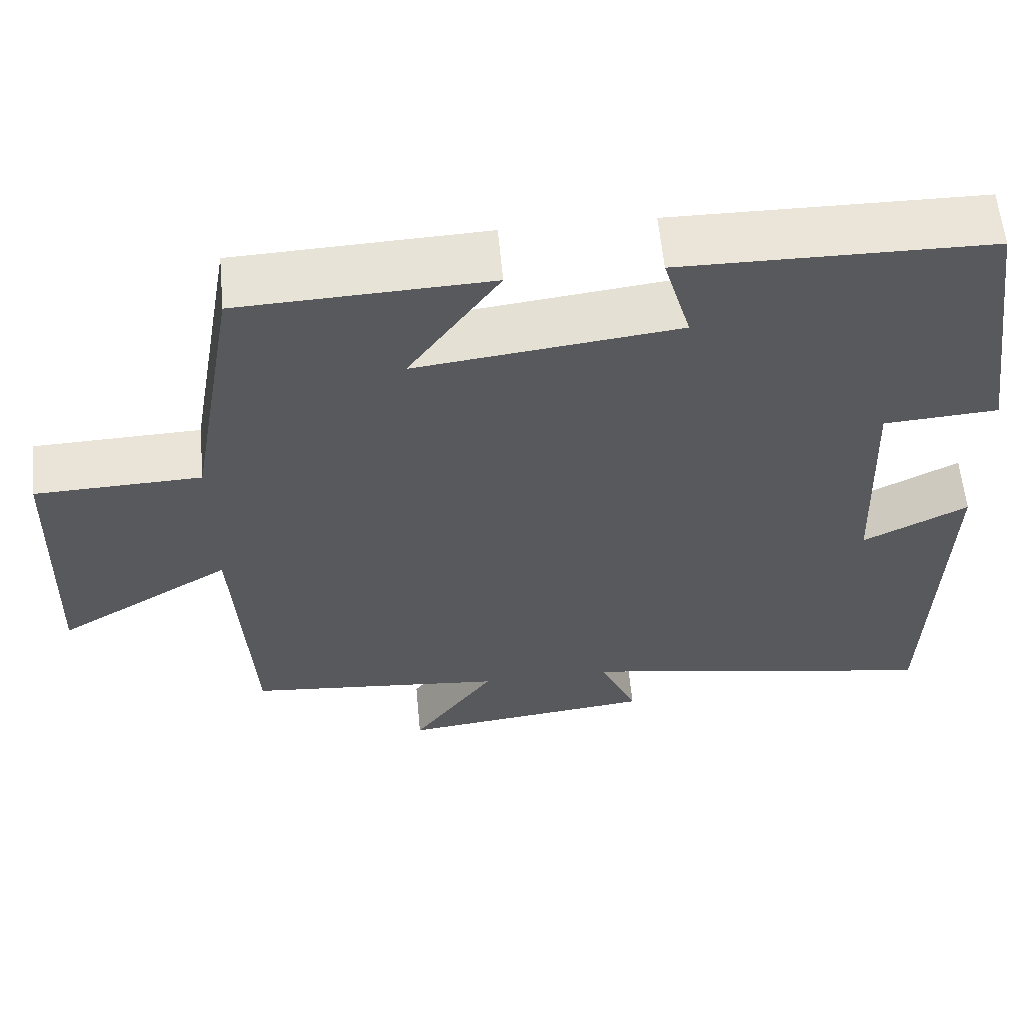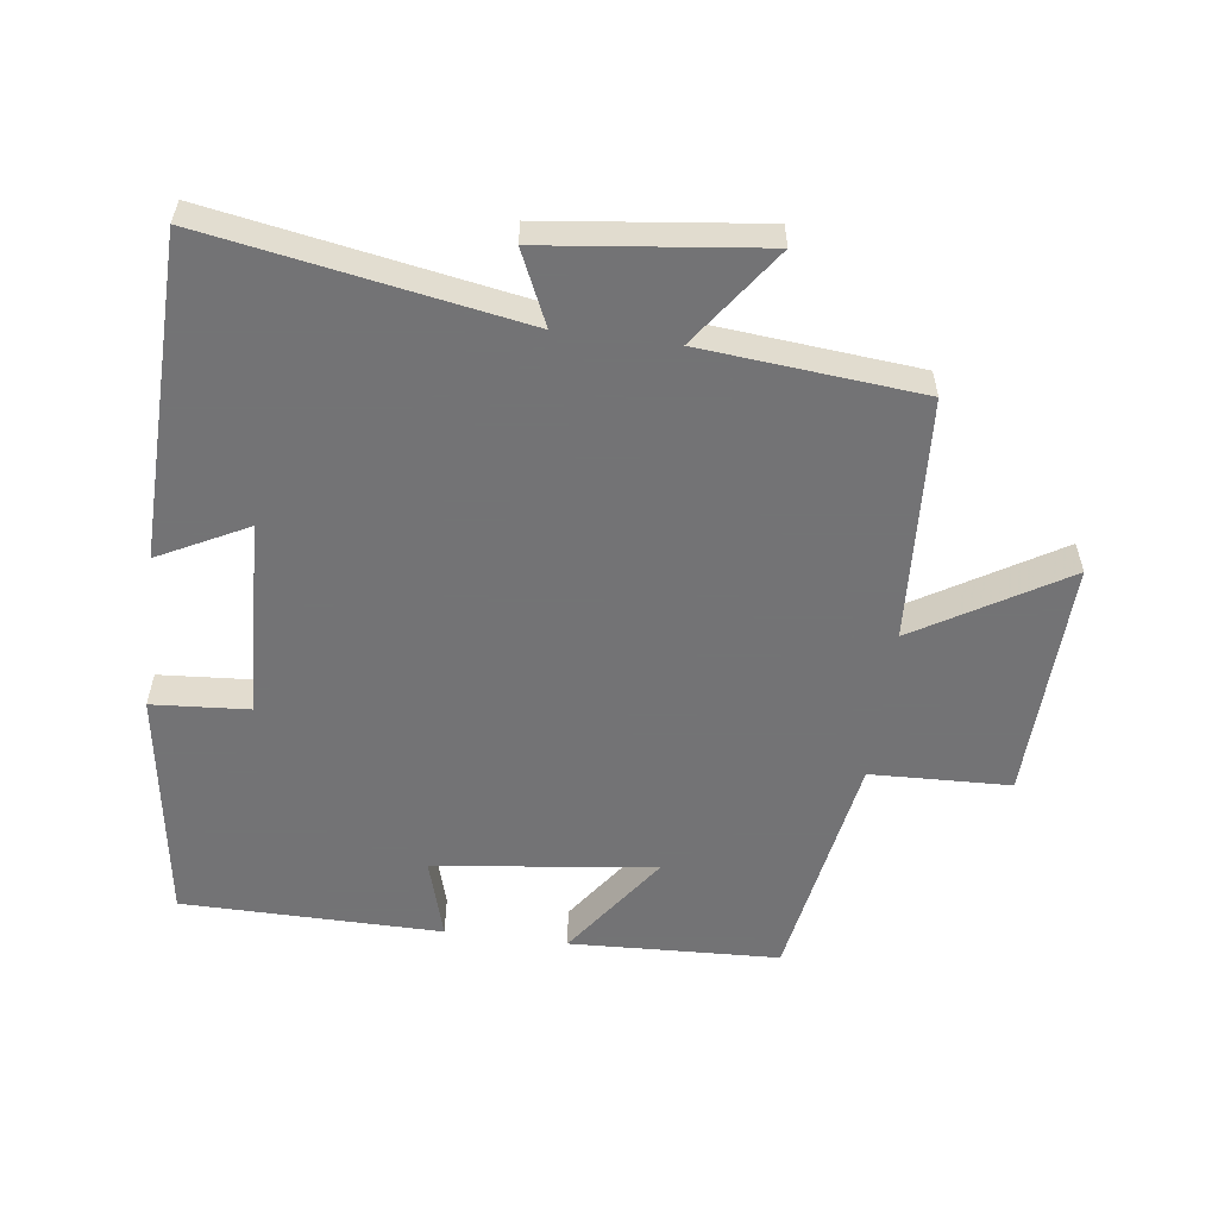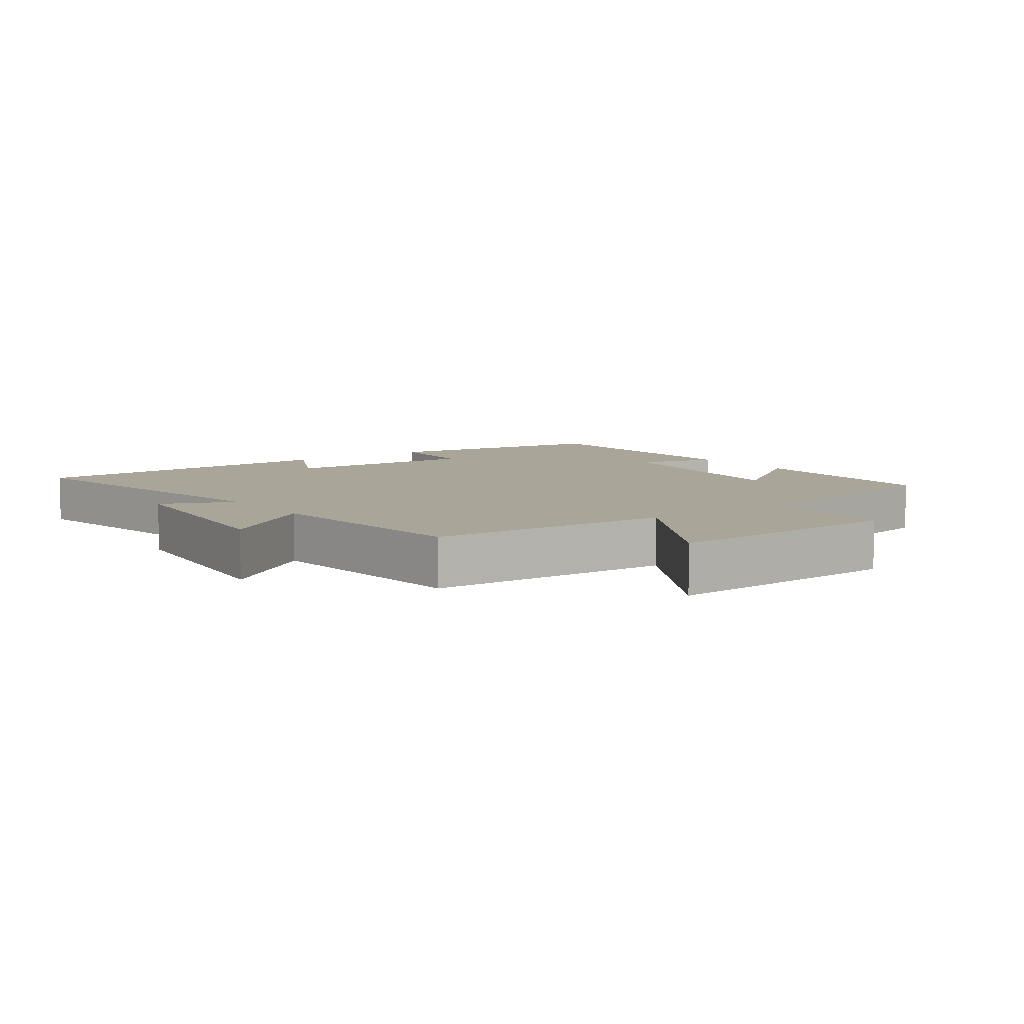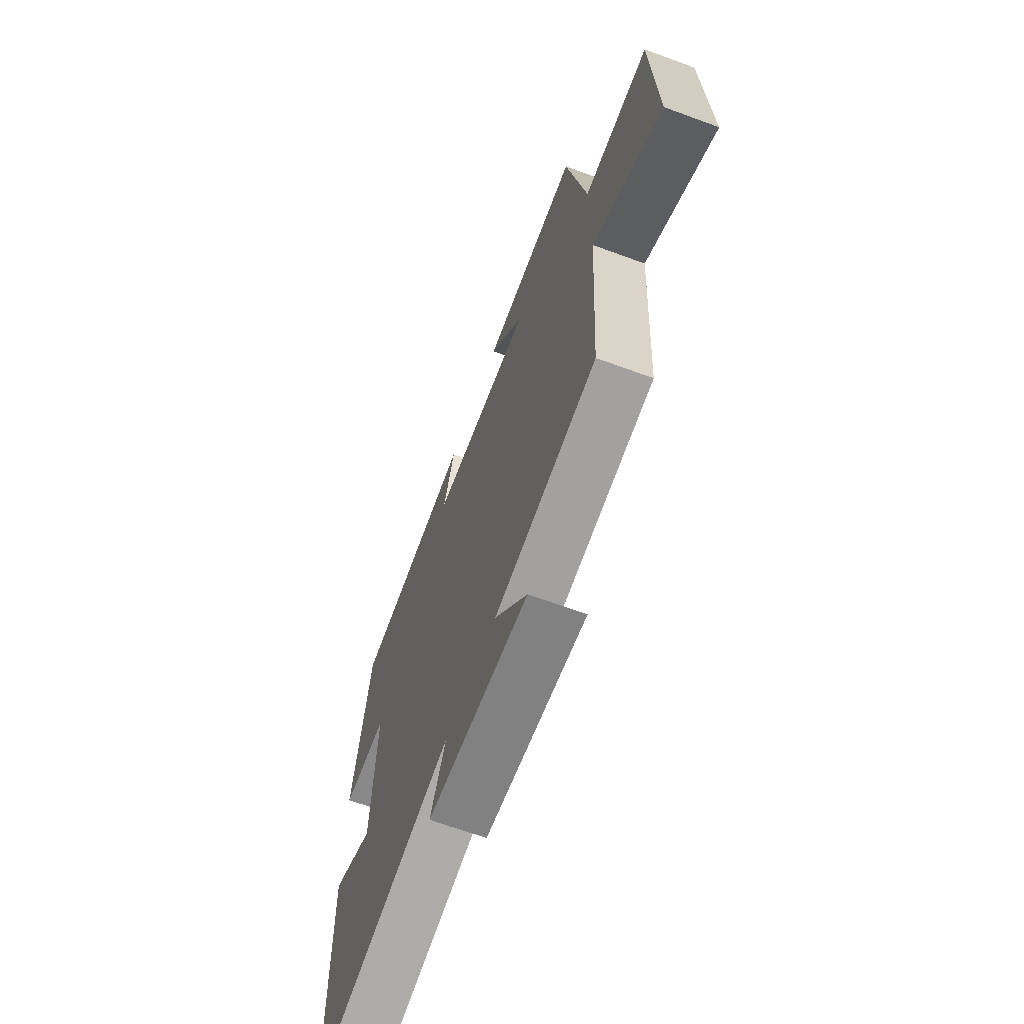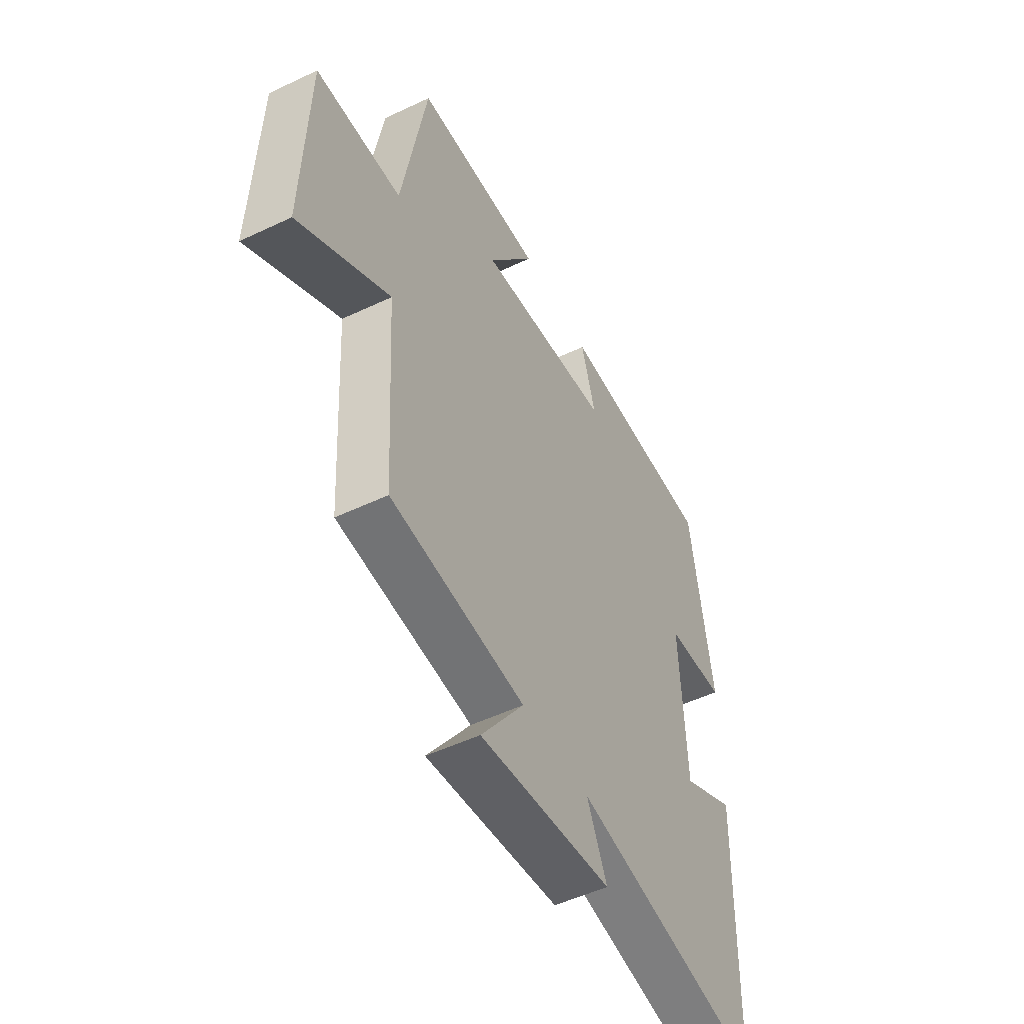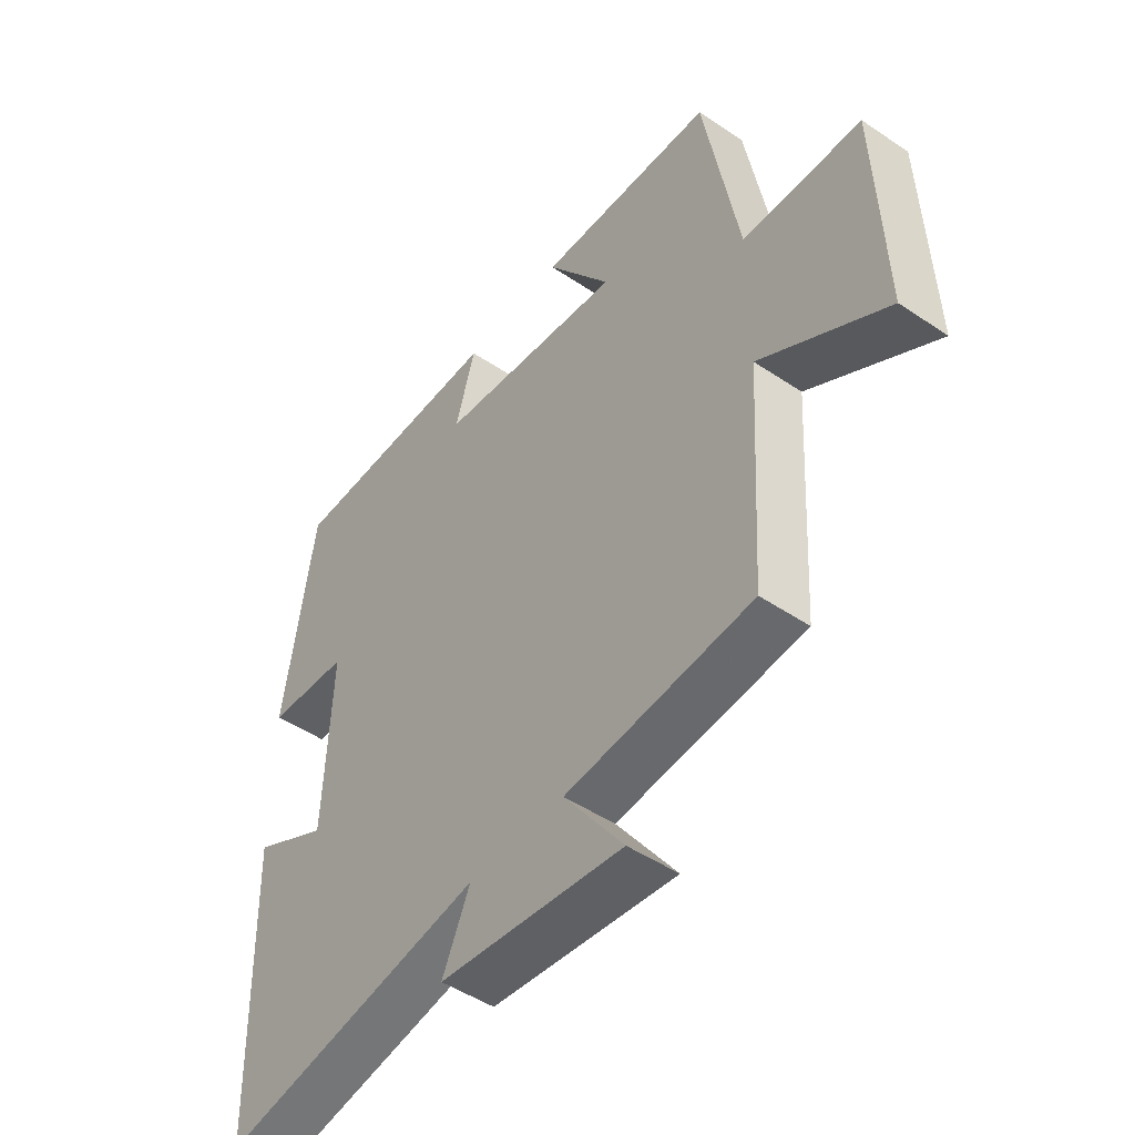
<metadata>
{"format":"obj","ext":"obj","renderer":"f3d","projection":"perspective","resolution":1024,"background":"white","views":[{"elev":59.6,"azim":-5.4,"up":"+Z"},{"elev":-56.0,"azim":172.6,"up":"+Y"},{"elev":7.4,"azim":-126.5,"up":"+Y"},{"elev":-66.9,"azim":-110.2,"up":"+Z"},{"elev":-51.2,"azim":-62.7,"up":"+Z"},{"elev":-48.3,"azim":-127.0,"up":"+Z"}]}
</metadata>
<code>
v 0.487 0.07 -0.583
v 0.02 0.07 -0.5
v 0.069 0.07 -0.609
v -0.255 0.07 -0.647
v -0.15 0.07 -0.5
v -0.478 0.07 -0.469
v -0.5 0.07 -0.103
v -0.722 0.07 -0.236
v -0.71 0.07 0.126
v -0.5 0.07 0.133
v -0.439 0.07 0.487
v -0.124 0.07 0.5
v -0.239 0.07 0.338
v 0.093 0.07 0.378
v 0.058 0.07 0.5
v 0.448 0.07 0.496
v 0.5 0.07 0.141
v 0.355 0.07 0.131
v 0.367 0.07 -0.167
v 0.5 0.07 -0.099
v 0.487 0 -0.583
v 0.02 0 -0.5
v 0.069 0 -0.609
v -0.255 0 -0.647
v -0.15 0 -0.5
v -0.478 0 -0.469
v -0.5 0 -0.103
v -0.722 0 -0.236
v -0.71 0 0.126
v -0.5 0 0.133
v -0.439 0 0.487
v -0.124 0 0.5
v -0.239 0 0.338
v 0.093 0 0.378
v 0.058 0 0.5
v 0.448 0 0.496
v 0.5 0 0.141
v 0.355 0 0.131
v 0.367 0 -0.167
v 0.5 0 -0.099
f 19 20 1 2
f 18 19 2
f 16 17 18
f 15 16 18
f 14 15 18
f 13 14 18 2
f 10 11 12 13
f 10 13 2
f 7 8 9 10
f 7 10 2
f 6 7 2
f 5 6 2
f 2 3 4 5
f 22 21 40 39
f 22 39 38
f 38 37 36
f 38 36 35
f 38 35 34
f 22 38 34 33
f 33 32 31 30
f 22 33 30
f 30 29 28 27
f 22 30 27
f 22 27 26
f 22 26 25
f 25 24 23 22
f 1 21 22 2
f 2 22 23 3
f 3 23 24 4
f 4 24 25 5
f 5 25 26 6
f 6 26 27 7
f 7 27 28 8
f 8 28 29 9
f 9 29 30 10
f 10 30 31 11
f 11 31 32 12
f 12 32 33 13
f 13 33 34 14
f 14 34 35 15
f 15 35 36 16
f 16 36 37 17
f 17 37 38 18
f 18 38 39 19
f 19 39 40 20
f 20 40 21 1

</code>
